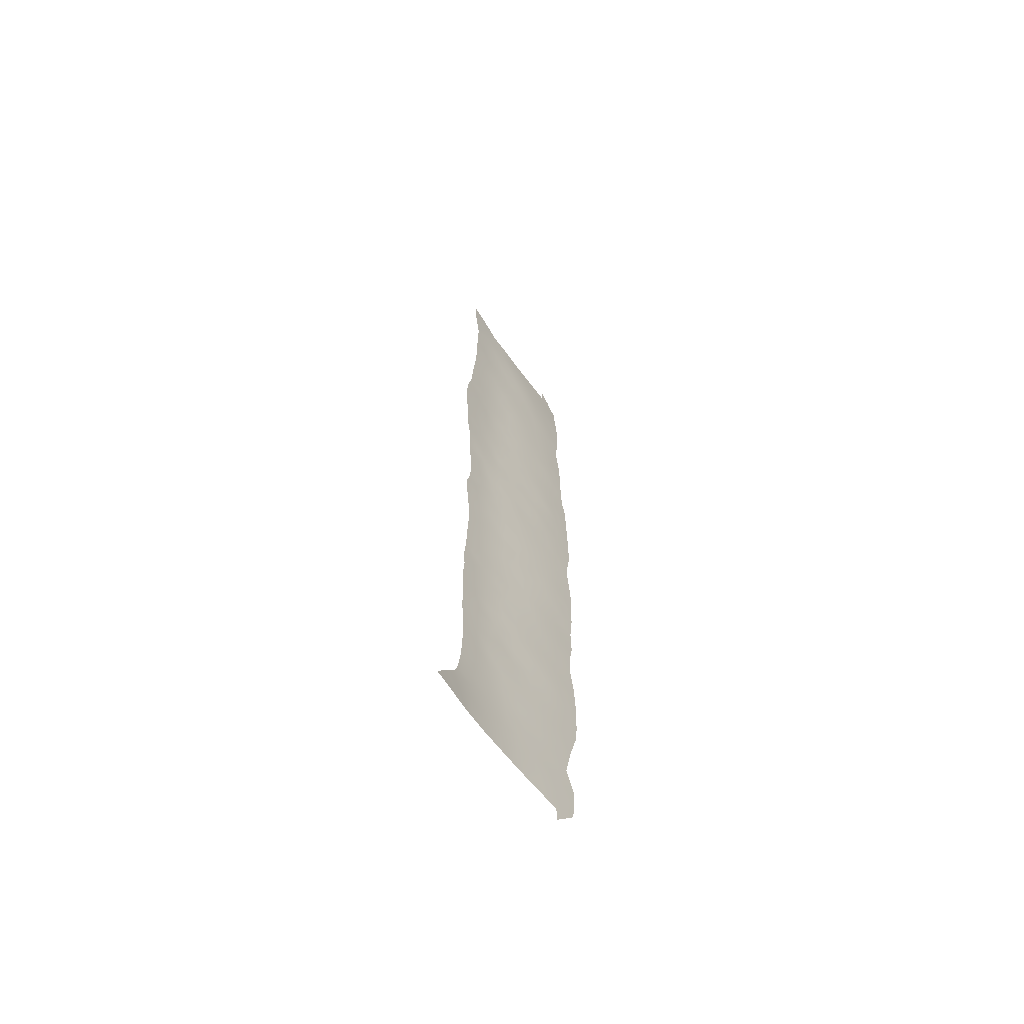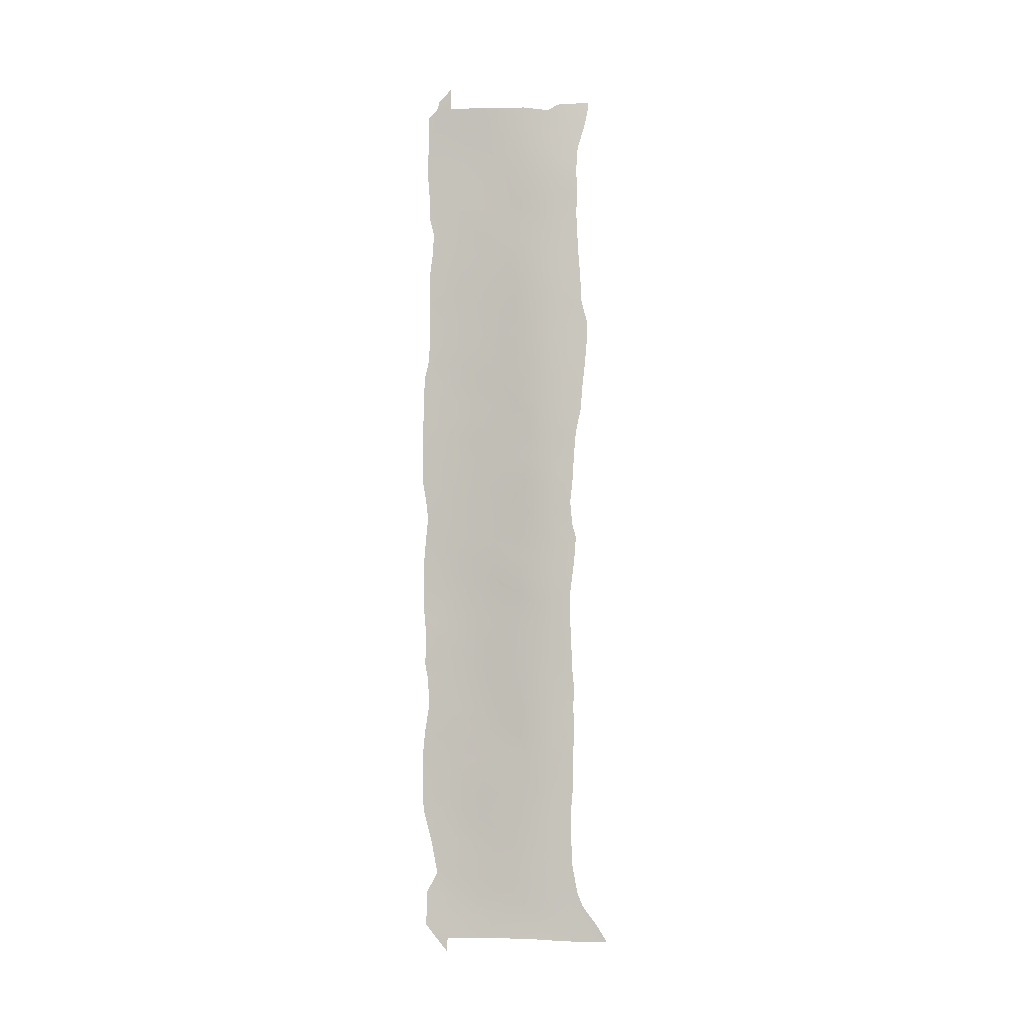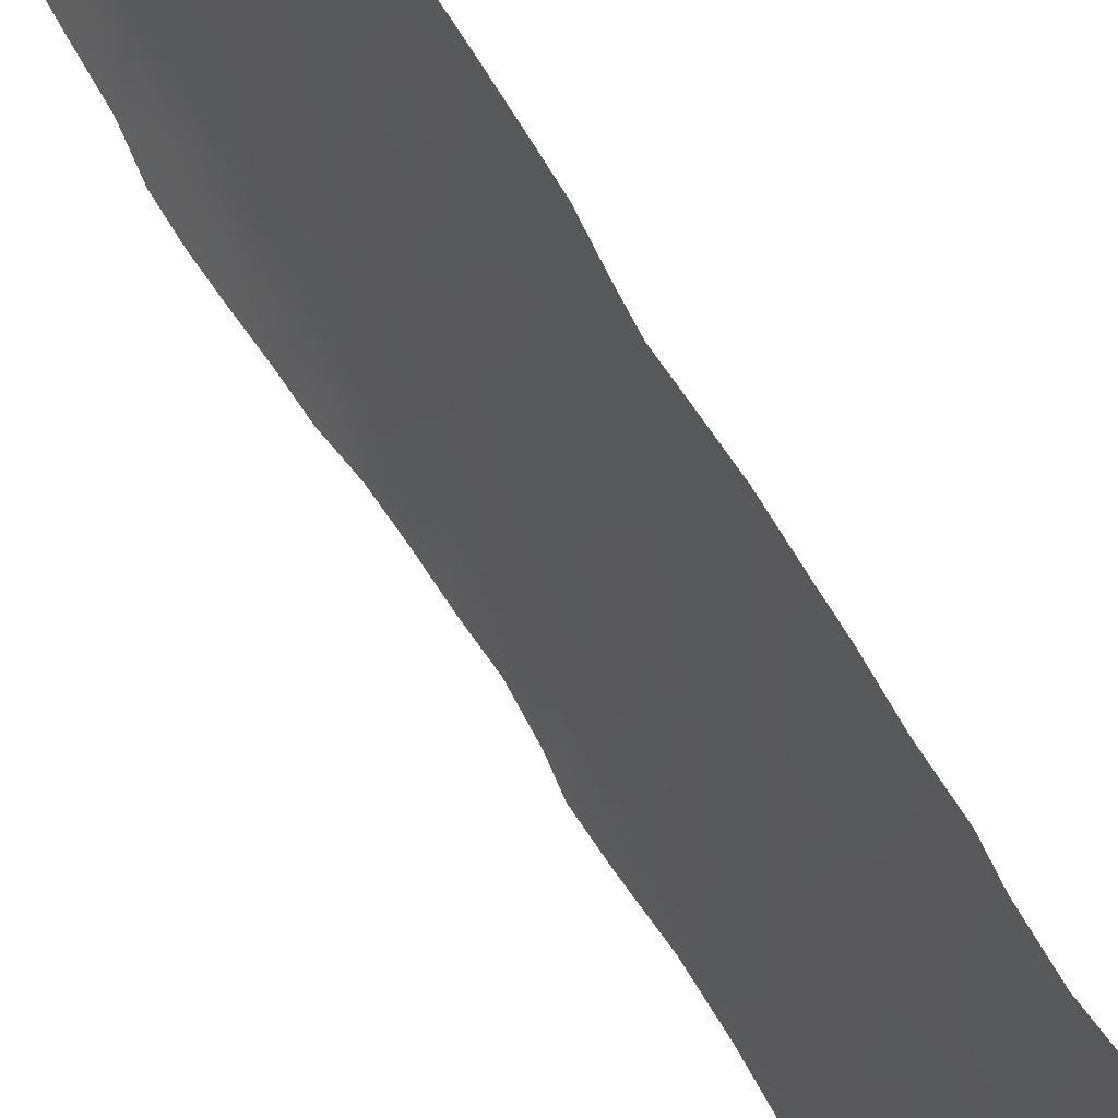
<metadata>
{"format":"obj","ext":"obj","renderer":"f3d","projection":"perspective","resolution":1024,"background":"white","views":[{"elev":-63.4,"azim":-127.6,"up":"+Y"},{"elev":-4.2,"azim":116.5,"up":"+Y"},{"elev":57.9,"azim":-28.2,"up":"+Z"}]}
</metadata>
<code>
v -104.9 -25.24 90.61
v -104.5 9.054 92.81
v -104.7 15.65 92.23
v -103.8 25.57 97.21
v -102.8 38 100
v -104.1 20.37 95.9
v -102.9 -5.148 101
v -104.3 8.463 94.43
v -103.2 -24.54 98.89
v -103.6 6.629 97.82
v -104.7 10.63 92.07
v -104.4 21.77 94.2
v -104.4 18.28 94.06
v -104 -6.185 95.46
v -105.7 37.92 90.48
v -104.4 -28.94 92.34
v -104.5 0.2154 92.8
v -104.7 37.79 93.39
v -104.2 -3.794 94.25
v -104.6 1.964 92.03
v -103.8 12.14 96.75
v -104 1.945 95.97
v -104.8 29.96 92.61
v -102.5 -38 100
v -104.5 -35.12 92.19
v -105 2.337 90.34
v -104.1 -34.65 94.04
v -105.1 24.41 91.22
v -103.8 -37.87 94.78
v -104 -2.405 95.86
v -104 -8.17 95.32
v -104.6 -37.88 91.89
v -103.7 -34.07 95.53
v -104.5 28.71 93.84
v -105.4 37.43 91.23
v -105 35.58 92.65
v -105 12.55 91.04
v -104.2 13.5 95.05
v -104.2 -11.39 94.14
v -103.2 -26.42 98.91
v -103.7 -13.98 97.02
v -103.6 8.472 97.76
v -104 37.86 95.58
v -102.9 -18.24 100.6
v -103.6 34.82 97.47
v -103.3 -37.93 96.65
v -104.1 22.06 95.81
v -105 5.785 90.57
v -104.3 -17.82 93.44
v -104.2 -15.99 94.01
v -104.4 -14.71 92.92
v -104.1 4.076 94.86
v -104.3 32.09 95.16
v -103.4 0.04134 98.81
v -103.8 -11.96 96.27
v -104 -18.67 95.19
v -103.9 16.56 96.81
v -103.3 1.584 99.55
v -105.6 25.51 89.69
v -104.6 -10.65 92.1
v -104.6 13.98 92.78
v -103.8 36.41 96.65
v -104.5 33.96 94.01
v -103.2 5.653 99.68
v -104.2 -0.08477 94.83
v -104.5 3.233 93.15
v -104.2 11.58 94.95
v -104 30.45 96.37
v -103.5 33 98.07
v -102.5 12.73 102.6
v -102.5 -29.79 101.6
v -102.1 -36.95 101.9
v -102.6 -6.98 102.6
v -102.4 -24.98 102.5
v -102.6 -2.095 102.4
v -102.2 37.23 102
v -102.4 38.73 101
v -102.4 37.9 101.3
v -102.6 22.5 102.1
v -102.5 -8.754 102.5
v -102.5 -39.27 100
v -102.5 27.75 102.1
v -105.4 -11.55 89.01
v -106.7 38 87.77
v -106.7 37.55 87.76
v -105.4 -13.76 88.95
v -102.4 -26.76 102.4
v -105.4 -24.02 88.87
v -106 31.79 88.69
v -106.2 33.74 88.61
v -102.5 -13.51 102.4
v -105.5 -2.126 88.61
v -105.4 -18.93 88.76
v -102.5 10.35 102.6
v -102.5 -11.01 102.3
v -102.6 18.03 102.1
v -102.6 19.96 102.1
v -105.8 11.57 88.06
v -105.3 -9.347 89.11
v -102.4 32.88 102.2
v -105.4 -17.22 88.87
v -105.4 -26.33 89.06
v -106 27.5 88.66
v -102.6 -0.1766 102.2
v -102.6 1.422 102.4
v -105.5 3.187 88.88
v -102.3 -33.99 101.9
v -102.5 5.339 102.7
v -105.4 -0.8718 88.93
v -106 29.69 88.63
v -106.7 -38 86.22
v -102.4 -21.47 102.5
v -106.1 17.57 87.71
v -102.6 14.2 102.2
v -102.6 16.12 102.1
v -105.4 -28.72 89.08
v -102.6 -17.41 102
v -102.5 -19.53 102.3
v -102.6 24.69 101.8
v -102.2 -35.52 102
v -102.6 26.36 101.7
v -105.8 -34.9 88.14
v -102.6 -32.31 101.1
v -105.6 7.421 88.61
v -106.3 -36.53 87.02
v -105.8 9.492 88.21
v -102.4 -22.96 102.5
v -105.9 22.03 88.31
v -105.4 -15.88 88.75
v -102.7 39.82 100
v -105.1 16.45 90.7
v -106.4 37.98 88.64
v -102.9 -12.56 100.8
v -105 -19.82 90.3
v -105.4 -21.56 88.87
v -102.6 -4.514 102.6
v -104.7 31.83 93.13
v -103.5 27.03 98.39
v -103.7 28.73 97.51
v -102.7 -37.99 99.09
v -103.7 21.44 97.53
v -104.7 19.11 92.41
v -104.7 23.19 92.76
v -104.6 -24.53 92.07
v -103.9 -28.6 95.24
v -103.5 13.87 98.37
v -103.7 3.812 97.09
v -105 -33.65 90.37
v -102.8 -9.752 101.2
v -103.4 37.96 97.92
v -105.2 10.78 90.07
v -104.1 -30.14 93.91
v -104.6 -8.233 92.03
v -102.3 -38.13 101
v -105.1 22.3 91.02
v -103.2 -8.897 99.58
v -103.9 -22.93 95.09
v -104.2 -37.87 93.16
v -105.1 -3.059 90.14
v -102.9 -8.149 101.3
v -104.8 -21.73 90.96
v -102.7 32.28 101.2
v -104.6 -18.55 91.73
v -104.1 -13.77 94.69
v -104.5 7.259 92.74
v -103.4 -34.37 97.16
v -105.1 -1.481 89.92
v -102.9 30.55 100.6
v -104.2 25.21 95.4
v -104.5 26.9 94.08
v -104.6 25.03 93.22
v -102.5 29.57 102.1
v -103.9 -24.84 95.05
v -103.1 32.54 99.76
v -106 15.64 87.7
v -103.2 28.71 99.45
v -102.8 28.64 100.9
v -104.2 6.417 94.61
v -105.5 -4.238 88.75
v -105 -17.85 90.16
v -104.7 -1.582 91.46
v -102.9 -3.42 101.3
v -103.2 -3.534 99.69
v -104.7 21.11 92.47
v -103.6 -21.84 96.81
v -103.6 -23.79 96.89
v -106.5 35.8 88.06
v -105.5 13.98 89.26
v -105.9 13.68 87.85
v -105.3 -6.819 89.07
v -102.9 8.525 101
v -103.3 -17.47 98.98
v -105.2 31.42 91.18
v -103.3 -22.69 98.74
v -103.4 12.44 99.12
v -103.6 10.49 98.12
v -102.9 -21.76 100.6
v -104.5 5.142 92.97
v -103.7 -17.7 97.04
v -103.6 -3.926 97.75
v -105 7.453 90.61
v -105 -5.136 90.37
v -103.5 -27.43 97.05
v -103.3 3.568 99.3
v -102.9 4.469 101.2
v -102.5 3.328 102.7
v -102.9 6.529 101.2
v -105.6 35.02 90.53
v -105.9 25.38 88.56
v -105.4 -34.57 89.34
v -105.3 -37.98 89.8
v -105.5 12.33 89.25
v -103.3 21.11 99.35
v -104.4 30.3 94.53
v -103.4 23.08 98.94
v -104.4 -1.96 93.5
v -104.8 -14.38 91.18
v -102.4 31.39 102.2
v -103.6 -10.49 97.9
v -104.2 16.92 95.19
v -103.9 7.599 96.17
v -103.5 -15.88 98.07
v -104.3 15.43 94.29
v -103.9 -10 95.72
v -103.1 -6.87 100.3
v -104.1 18.53 95.85
v -104.5 -5.869 92.09
v -104.5 -31.22 92.32
v -104.9 -27.52 90.75
v -104.3 -25.66 93.39
v -103 -16.04 100.3
v -102.8 -27.64 100.6
v -102.4 -27.66 102.2
v -104.9 28.16 92.2
v -103 -34.45 99.07
v -103.5 -1.921 98.16
v -103.3 -20.83 98.64
v -103.6 1.783 97.92
v -105.3 19.8 90.32
v -102.9 -31.29 99.61
v -105.5 27.84 90.24
v -103.6 -32.49 96.38
v -105.1 4.191 90.04
v -102.5 7.701 102.7
v -103.1 10.55 100.2
v -105 26.34 91.73
v -104 9.868 96.02
v -105.6 23.27 89.6
v -105.7 -36.25 88.74
v -105.4 -31.22 88.98
v -106.1 -38 87.63
v -105.1 18.15 90.89
v -103.4 15.45 98.94
v -103.1 -36.22 98.04
v -102.9 17.8 101
v -103.3 17.47 99.32
v -103 14.01 100.5
v -103 22.83 100.6
v -103.3 -14.16 99.16
v -105.1 -15.94 89.94
v -104.9 -12.3 90.72
v -104.5 -12.87 92.63
v -104.9 -29.88 90.69
v -103.5 30.76 98.44
v -103.9 -4.396 95.93
v -105.6 15.88 89.2
v -105.1 14.6 90.82
v -104 33.51 96.2
v -104.1 35.03 95.61
v -103.1 34.5 99.33
v -103.2 36.34 98.69
v -103.6 5.2 98.02
v -103.9 26.99 96.42
v -102.7 34.03 100.9
v -103.1 19.4 100.1
v -102.9 21.07 100.9
v -105.4 29.65 90.68
v -104.7 3.701 91.58
v -105.6 -33.71 88.59
v -103.9 -15.78 95.98
v -104.9 -23.28 90.7
v -103 26.85 100.3
v -103 24.79 100.4
v -103.4 25.11 98.73
v -105.5 5.279 88.77
v -102.6 -15 102.1
v -105.5 21.24 89.51
v -103.3 7.381 99.42
v -103.1 -29.42 99.26
v -103.8 -0.1579 96.81
v -104.3 -19.58 93.7
v -104.4 -33.3 92.37
v -104 -32.41 94.28
v -105.1 -35.7 90.4
v -104.6 -36.8 91.86
v -102.6 -34.21 100.7
v -103.2 -32.72 98.28
v -104.2 28.62 95.5
v -103.4 -12.34 98.4
v -104.3 -6.996 93.73
v -103.7 -5.685 97.26
v -103.6 19.27 97.95
v -103.6 -36.04 95.72
v -104.5 -26.6 92.21
v -103.1 -1.507 100.5
v -105.4 1.11 89.09
v -102.9 12.13 101.2
v -105.9 23.66 88.45
v -102.8 -23.57 100.8
v -105 -7.417 90.48
v -104.5 12.16 93.31
v -105.9 19.46 88.17
v -103.9 31.91 96.92
v -104 -20.83 95.07
v -104.6 -3.651 91.99
v -105.1 33.58 91.77
v -102.3 35.41 102.1
v -105.6 17.79 89.28
v -102.8 -25.55 100.7
v -103.7 -19.81 96.79
v -105.7 30.96 89.69
v -104.9 -9.921 90.49
v -103.8 23.62 96.94
v -103.1 -10.91 99.98
v -104.1 -36.41 93.67
v -105.4 9.281 89.34
v -102.7 36.16 100.7
v -104.2 -23.92 93.56
v -103.3 9.103 99.33
v -105.7 32.79 89.89
v -103.3 -30.88 97.69
v -103.5 -25.67 96.98
v -102.9 -14.1 100.9
v -105 0.2673 90.63
v -103.9 14.7 96.65
v -103.9 -26.67 95.11
v -103 0.5088 100.7
v -104.3 -9.219 93.7
v -104.6 -16.45 91.89
v -103.9 5.664 96.28
v -103.8 -7.345 96.7
v -102.6 -36.31 100.3
v -103.2 -28.02 98.65
v -105 -32.41 90.29
v -104.6 17.18 92.87
v -103.4 -5.346 99.17
v -103.8 -30.59 95.67
v -102.9 -32.97 99.76
v -103.5 -29.13 97.23
v -104.3 23.56 94.67
v -103.5 -7.166 98.45
v -102.9 2.37 101
v -104.4 10.3 93.96
v -104.4 36.15 94.58
v -103 15.83 100.8
v -104.4 19.82 94.12
v -103.7 -8.706 97.25
v -103.3 -19.03 98.82
v -102.9 -20.11 100.7
v -104.3 1.958 93.96
v -104.2 -27.88 93.69
v -104.5 -20.08 92.06
v -104.9 8.806 91.32
v -104 -17.21 95.11
v -104.3 -5.138 93.71
v -106 35.94 89.52
v -104.4 -22.02 92.77
f 342 154 24
f 158 32 295
f 132 85 84
f 60 153 338
f 51 164 50
f 163 180 339
f 134 93 180
f 143 12 184
f 15 35 366
f 151 11 363
f 199 222 192
f 321 330 193
f 32 211 295
f 51 50 339
f 184 239 155
f 129 260 101
f 167 92 109
f 43 62 354
f 194 185 237
f 146 195 21
f 272 64 204
f 171 28 246
f 344 250 263
f 142 252 239
f 296 107 120
f 231 222 259
f 39 262 60
f 176 139 264
f 113 266 175
f 45 269 62
f 303 46 29
f 342 72 154
f 163 362 134
f 162 174 274
f 9 194 309
f 287 248 155
f 144 1 281
f 325 25 27
f 248 287 128
f 284 283 215
f 347 293 152
f 210 148 294
f 227 310 202
f 164 41 280
f 351 301 346
f 57 220 226
f 213 275 302
f 6 302 226
f 263 228 344
f 236 54 305
f 358 359 237
f 22 238 290
f 247 221 8
f 248 59 28
f 181 334 17
f 200 301 265
f 239 312 287
f 271 270 45
f 150 271 62
f 185 157 314
f 367 362 291
f 151 363 326
f 104 337 105
f 202 315 227
f 52 66 198
f 297 240 348
f 351 357 341
f 5 130 77
f 181 216 315
f 248 128 308
f 318 113 312
f 296 342 235
f 69 270 174
f 68 298 214
f 9 319 40
f 366 132 15
f 134 135 93
f 123 240 71
f 73 225 7
f 7 136 73
f 140 46 254
f 142 356 13
f 35 18 36
f 327 78 76
f 78 5 77
f 293 292 228
f 292 148 344
f 149 80 95
f 150 5 271
f 5 327 271
f 24 154 81
f 226 356 6
f 27 293 33
f 323 47 350
f 29 158 325
f 160 73 80
f 134 161 135
f 267 131 3
f 201 198 48
f 232 319 87
f 334 181 167
f 298 170 34
f 143 171 350
f 171 170 169
f 172 177 168
f 172 82 177
f 174 162 168
f 266 113 318
f 177 176 168
f 198 165 178
f 165 8 178
f 217 339 260
f 339 180 260
f 245 307 94
f 305 182 183
f 167 159 92
f 179 92 159
f 167 181 159
f 160 80 149
f 182 136 7
f 136 182 75
f 7 346 183
f 322 153 60
f 155 143 184
f 184 12 356
f 2 8 165
f 132 187 85
f 90 366 208
f 366 187 132
f 188 189 175
f 160 225 73
f 202 190 179
f 191 94 244
f 363 11 2
f 21 195 196
f 186 9 332
f 183 200 236
f 193 330 316
f 89 330 321
f 26 334 306
f 205 352 204
f 352 206 105
f 255 97 96
f 275 97 255
f 207 191 244
f 63 354 269
f 209 103 59
f 249 294 211
f 211 251 249
f 11 151 37
f 188 212 189
f 212 37 151
f 217 51 339
f 339 49 163
f 141 215 213
f 322 99 310
f 190 310 99
f 149 95 324
f 214 23 137
f 214 137 53
f 147 52 340
f 198 178 52
f 160 149 156
f 218 162 100
f 168 162 218
f 218 172 168
f 184 356 142
f 155 239 287
f 164 55 41
f 224 219 55
f 55 299 41
f 101 180 93
f 260 180 101
f 159 202 179
f 340 178 221
f 178 8 221
f 293 27 292
f 139 68 264
f 23 193 137
f 23 214 34
f 183 182 7
f 39 55 164
f 220 13 226
f 47 141 6
f 300 338 153
f 300 153 227
f 16 152 228
f 152 293 228
f 88 1 102
f 88 281 1
f 1 229 102
f 87 233 232
f 233 71 232
f 232 71 289
f 23 34 234
f 17 360 65
f 18 43 354
f 166 254 303
f 303 254 46
f 166 297 235
f 358 199 192
f 197 194 237
f 56 49 364
f 49 56 291
f 204 352 58
f 38 335 21
f 33 242 166
f 166 242 297
f 83 322 261
f 257 195 146
f 99 322 83
f 13 345 142
f 147 272 204
f 204 64 205
f 207 108 205
f 244 108 207
f 109 334 167
f 195 307 245
f 245 196 195
f 329 196 245
f 34 170 234
f 234 246 241
f 28 59 246
f 143 155 28
f 170 171 246
f 171 143 28
f 306 334 109
f 263 250 116
f 251 111 125
f 125 249 251
f 39 224 55
f 184 142 239
f 142 345 252
f 65 216 17
f 345 3 252
f 131 318 252
f 252 318 239
f 140 254 342
f 24 140 342
f 275 255 256
f 256 255 355
f 114 307 257
f 307 195 257
f 115 114 355
f 307 70 94
f 258 213 215
f 231 192 222
f 259 222 41
f 261 86 83
f 217 260 86
f 164 262 39
f 338 31 224
f 174 168 264
f 168 176 264
f 176 138 139
f 14 265 301
f 131 252 3
f 44 117 118
f 359 44 118
f 37 212 188
f 212 98 189
f 131 267 266
f 267 188 266
f 266 188 175
f 267 37 188
f 318 131 266
f 268 45 69
f 45 268 269
f 62 269 354
f 29 325 303
f 356 12 6
f 12 47 6
f 180 163 134
f 285 48 243
f 2 165 363
f 165 198 201
f 139 138 273
f 138 4 273
f 273 4 169
f 100 162 274
f 274 174 270
f 97 275 276
f 276 275 213
f 23 277 193
f 193 277 321
f 277 110 321
f 89 321 110
f 309 194 197
f 243 278 26
f 278 20 26
f 283 119 258
f 119 79 258
f 148 210 279
f 279 250 344
f 199 280 222
f 222 280 41
f 280 199 364
f 243 48 278
f 185 194 186
f 246 59 241
f 241 59 103
f 4 323 169
f 323 4 284
f 155 248 28
f 164 51 262
f 110 277 241
f 277 23 234
f 283 282 121
f 177 82 282
f 121 282 82
f 284 4 138
f 119 283 121
f 48 285 124
f 124 201 48
f 147 204 238
f 238 204 58
f 52 22 360
f 66 52 360
f 47 323 141
f 141 323 215
f 228 292 344
f 281 88 135
f 357 351 156
f 290 54 236
f 290 65 22
f 176 177 282
f 215 283 258
f 365 265 14
f 157 186 173
f 31 338 300
f 314 291 56
f 332 40 203
f 203 40 343
f 148 292 25
f 25 292 27
f 79 276 258
f 276 79 97
f 258 276 213
f 33 293 242
f 242 293 347
f 357 219 224
f 249 210 294
f 294 148 25
f 249 122 210
f 279 210 122
f 211 294 295
f 295 294 25
f 221 42 10
f 340 10 272
f 170 298 273
f 273 298 139
f 34 214 298
f 147 22 52
f 219 299 55
f 259 41 299
f 259 299 133
f 227 153 310
f 10 340 221
f 50 164 280
f 31 300 14
f 341 31 14
f 346 301 200
f 301 351 341
f 141 213 302
f 6 141 302
f 226 302 57
f 14 300 365
f 263 16 228
f 313 53 268
f 313 268 69
f 326 124 126
f 166 303 33
f 33 303 27
f 27 303 325
f 325 295 25
f 145 152 361
f 30 290 236
f 183 236 305
f 237 359 197
f 197 359 112
f 22 147 238
f 290 238 54
f 238 58 54
f 329 42 196
f 71 240 289
f 242 347 331
f 242 331 297
f 26 306 106
f 123 107 296
f 326 126 98
f 247 42 221
f 247 8 353
f 21 247 67
f 59 248 308
f 308 209 59
f 304 16 229
f 229 116 102
f 17 334 20
f 197 112 127
f 74 309 127
f 120 342 296
f 355 257 253
f 96 115 255
f 355 255 115
f 262 261 60
f 153 322 310
f 202 310 190
f 14 301 341
f 236 200 30
f 38 311 61
f 16 263 229
f 229 263 116
f 287 312 128
f 69 264 313
f 62 271 45
f 43 150 62
f 314 157 367
f 49 291 163
f 362 161 134
f 208 36 316
f 35 208 366
f 237 185 320
f 326 363 201
f 124 326 201
f 202 159 315
f 227 315 365
f 288 64 10
f 65 290 30
f 65 30 216
f 291 314 367
f 64 207 205
f 21 196 247
f 241 103 110
f 260 129 86
f 44 231 117
f 231 44 192
f 198 66 278
f 66 20 278
f 198 278 48
f 261 262 217
f 262 51 217
f 235 297 348
f 302 275 256
f 302 256 57
f 327 5 78
f 17 20 360
f 65 360 22
f 159 181 315
f 315 216 19
f 90 208 330
f 217 86 261
f 333 231 259
f 137 193 316
f 274 327 317
f 76 317 327
f 317 100 274
f 357 156 219
f 284 215 323
f 137 63 53
f 191 245 94
f 166 235 254
f 235 342 254
f 318 312 239
f 270 271 327
f 333 259 133
f 156 225 160
f 174 264 69
f 334 26 20
f 253 256 355
f 253 57 256
f 309 197 127
f 69 45 270
f 243 26 106
f 330 89 90
f 313 264 68
f 68 139 298
f 74 87 319
f 319 232 40
f 9 309 319
f 173 336 230
f 91 333 133
f 61 267 3
f 199 358 320
f 358 237 320
f 56 199 320
f 314 320 185
f 182 305 75
f 322 60 261
f 42 247 196
f 337 58 352
f 36 208 35
f 156 324 219
f 295 325 158
f 173 328 157
f 161 367 281
f 106 285 243
f 331 240 297
f 327 274 270
f 206 205 108
f 311 37 61
f 219 324 299
f 133 299 324
f 133 324 95
f 311 67 353
f 205 206 352
f 157 328 367
f 61 37 267
f 311 11 37
f 328 173 230
f 21 67 38
f 144 328 230
f 336 332 203
f 9 40 332
f 240 331 289
f 64 288 207
f 231 286 117
f 272 10 64
f 38 61 223
f 223 61 3
f 289 349 343
f 349 331 347
f 305 104 75
f 191 207 288
f 288 10 42
f 185 186 157
f 173 332 336
f 186 332 173
f 329 191 288
f 288 42 329
f 333 286 231
f 333 91 286
f 284 282 283
f 161 281 135
f 176 282 138
f 249 125 122
f 156 149 324
f 282 284 138
f 30 265 19
f 349 145 203
f 191 329 245
f 181 17 216
f 2 11 353
f 305 54 337
f 58 337 54
f 104 305 337
f 18 354 36
f 178 340 52
f 338 224 39
f 342 120 72
f 289 343 232
f 351 346 225
f 200 265 30
f 348 240 123
f 330 208 316
f 3 345 223
f 339 50 49
f 224 31 357
f 346 7 225
f 234 170 246
f 70 307 114
f 13 220 345
f 223 345 220
f 60 338 39
f 273 169 170
f 194 9 186
f 241 277 234
f 347 145 349
f 343 40 232
f 183 346 200
f 235 348 296
f 296 348 123
f 319 309 74
f 347 152 145
f 67 311 38
f 331 349 289
f 349 203 343
f 145 336 203
f 323 350 169
f 12 350 47
f 350 171 169
f 151 326 98
f 212 151 98
f 335 57 253
f 143 350 12
f 351 225 156
f 247 353 67
f 2 353 8
f 68 214 53
f 313 68 53
f 146 335 253
f 337 352 105
f 353 11 311
f 36 354 63
f 335 220 57
f 63 269 268
f 223 335 38
f 53 63 268
f 257 355 114
f 272 147 340
f 230 336 361
f 316 63 137
f 357 31 341
f 13 356 226
f 358 44 359
f 304 229 1
f 358 192 44
f 359 118 112
f 66 360 20
f 361 336 145
f 361 16 304
f 36 63 316
f 230 361 304
f 56 320 314
f 361 152 16
f 144 230 304
f 362 163 291
f 144 304 1
f 363 165 201
f 146 253 257
f 364 49 50
f 364 50 280
f 364 199 56
f 362 367 161
f 91 133 95
f 328 144 367
f 281 367 144
f 30 19 216
f 335 146 21
f 265 365 19
f 227 365 300
f 365 315 19
f 344 148 279
f 366 90 187
f 223 220 335

</code>
